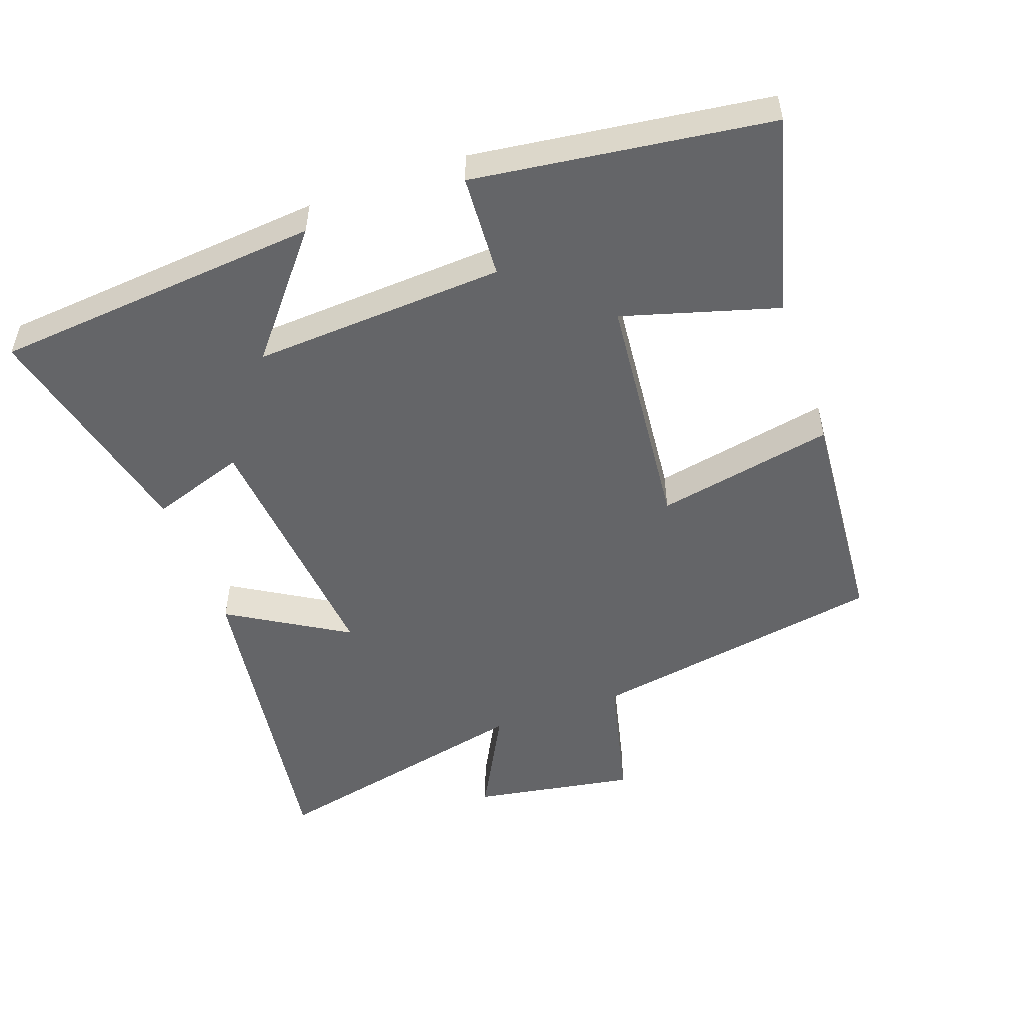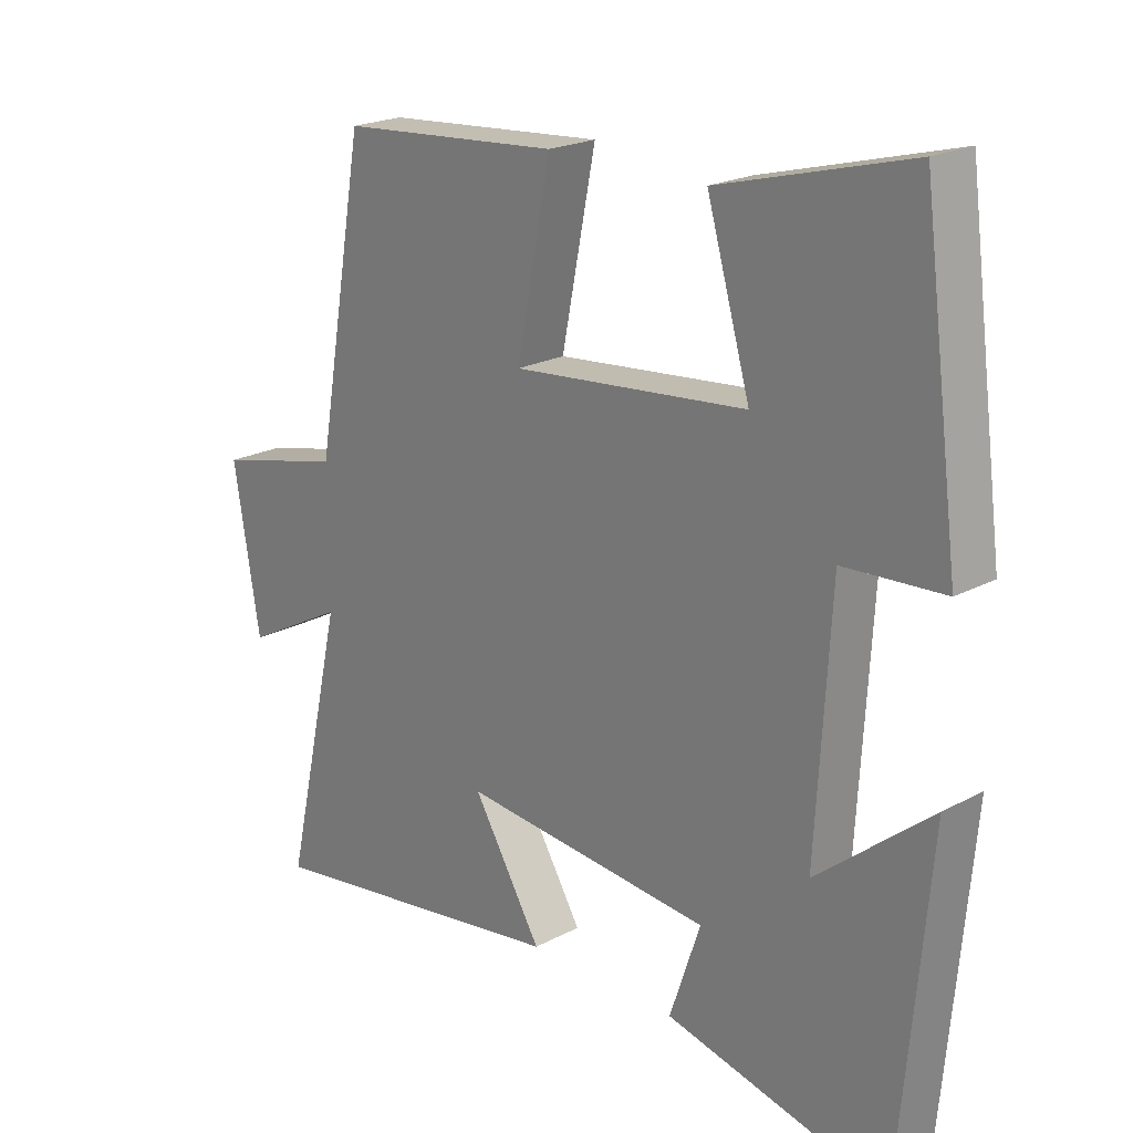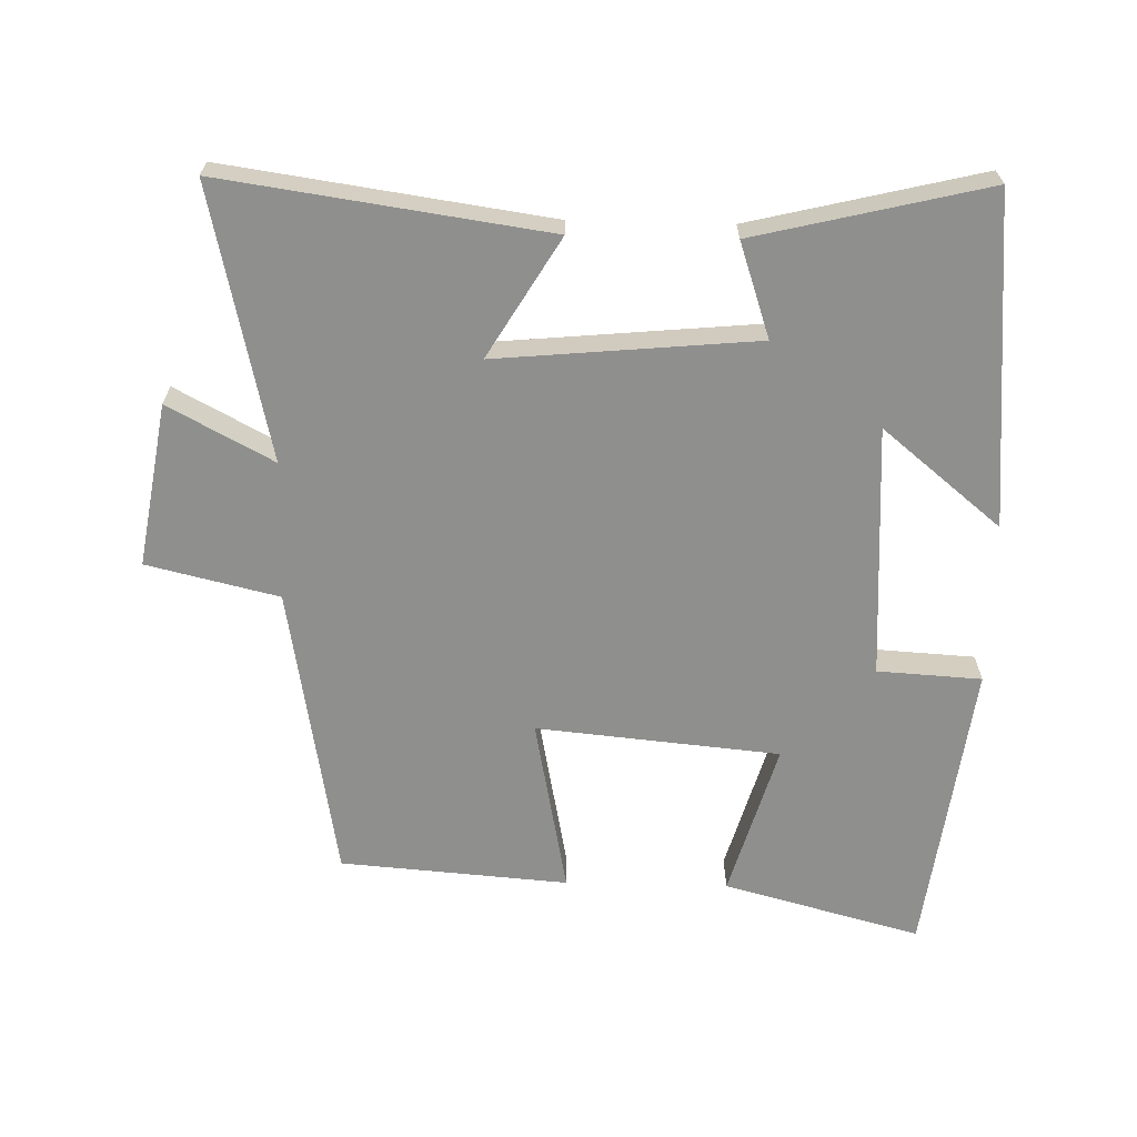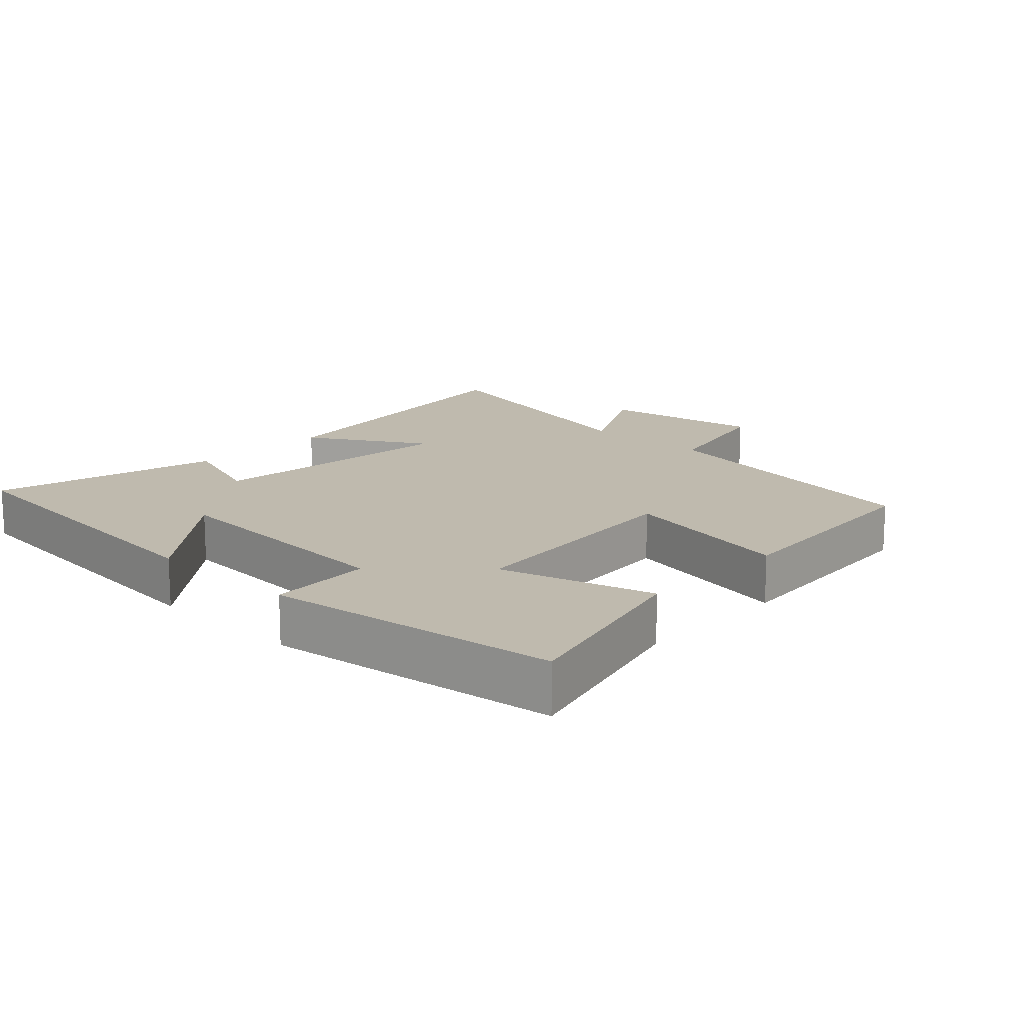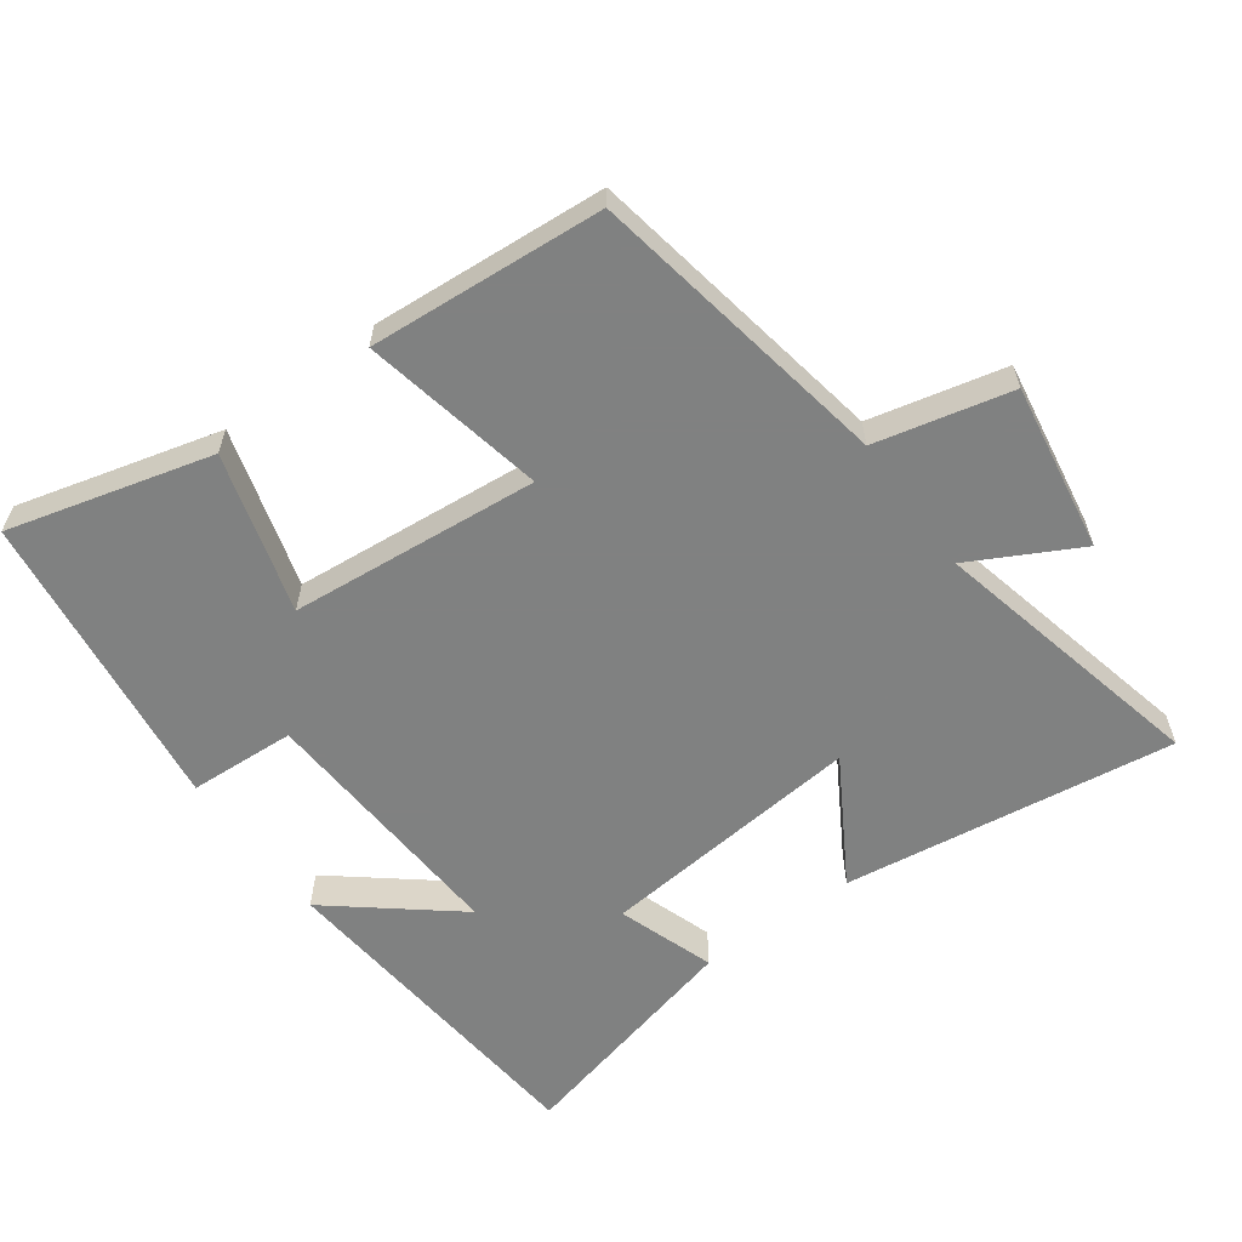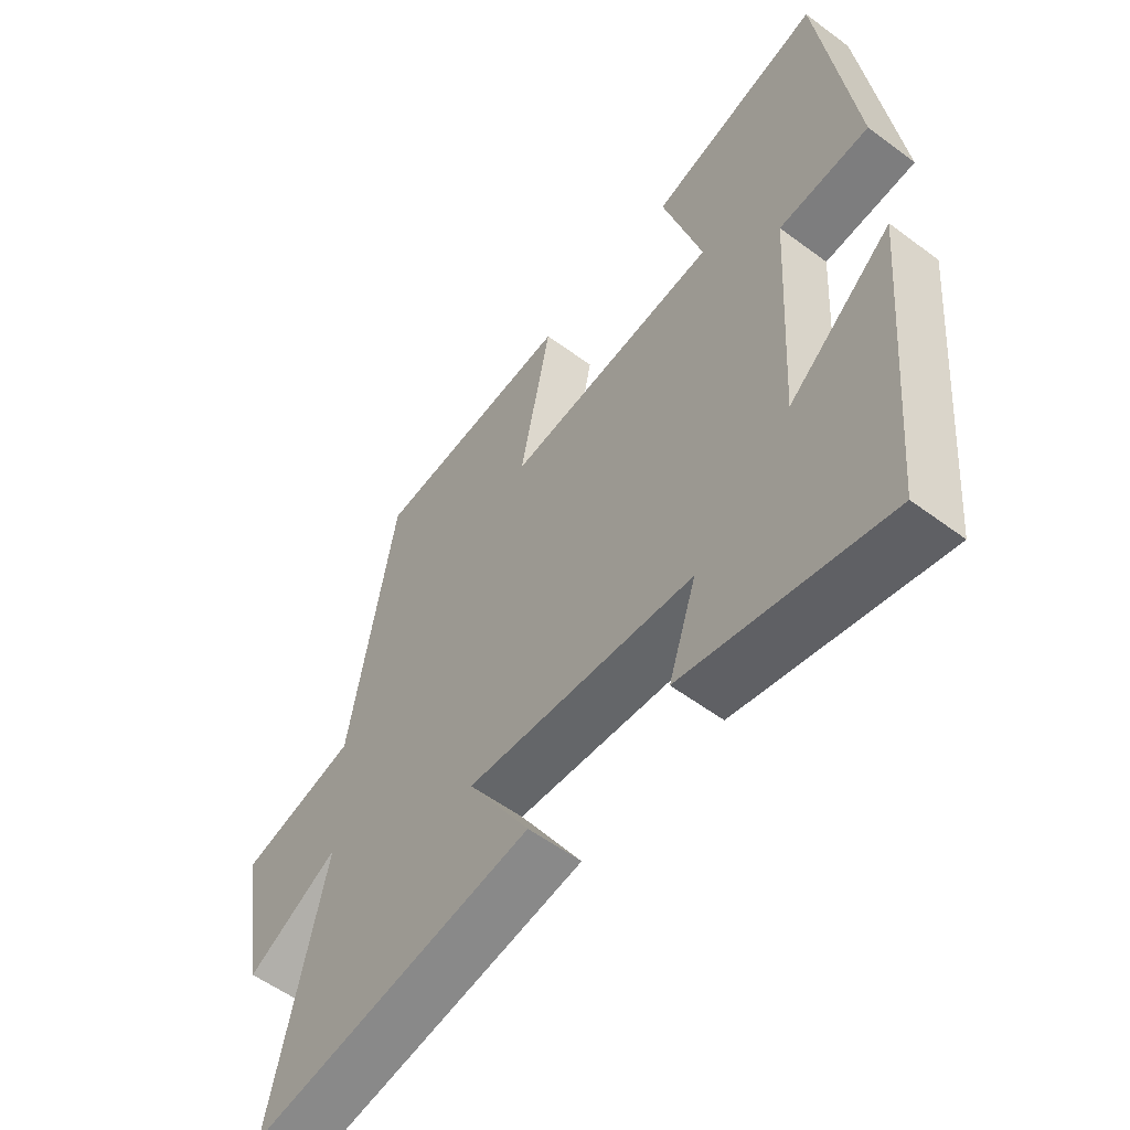
<metadata>
{"format":"obj","ext":"obj","renderer":"f3d","projection":"perspective","resolution":1024,"background":"white","views":[{"elev":-51.5,"azim":-70.4,"up":"+Y"},{"elev":21.1,"azim":-133.5,"up":"+Z"},{"elev":-65.2,"azim":178.6,"up":"+Y"},{"elev":15.6,"azim":-46.4,"up":"+Y"},{"elev":-60.3,"azim":36.2,"up":"+Y"},{"elev":-56.3,"azim":-127.9,"up":"+Z"}]}
</metadata>
<code>
v -0.456 0.07 -0.582
v -0.5 0.07 -0.096
v -0.325 0.07 -0.239
v -0.347 0.07 0.133
v -0.5 0.07 0.142
v -0.443 0.07 0.578
v -0.152 0.07 0.5
v -0.218 0.07 0.272
v 0.14 0.07 0.238
v 0.088 0.07 0.5
v 0.424 0.07 0.474
v 0.5 0.07 0.036
v 0.694 0.07 -0.01
v 0.654 0.07 -0.25
v 0.5 0.07 -0.168
v 0.59 0.07 -0.568
v 0.114 0.07 -0.5
v 0.219 0.07 -0.325
v -0.163 0.07 -0.361
v -0.116 0.07 -0.5
v -0.456 0 -0.582
v -0.5 0 -0.096
v -0.325 0 -0.239
v -0.347 0 0.133
v -0.5 0 0.142
v -0.443 0 0.578
v -0.152 0 0.5
v -0.218 0 0.272
v 0.14 0 0.238
v 0.088 0 0.5
v 0.424 0 0.474
v 0.5 0 0.036
v 0.694 0 -0.01
v 0.654 0 -0.25
v 0.5 0 -0.168
v 0.59 0 -0.568
v 0.114 0 -0.5
v 0.219 0 -0.325
v -0.163 0 -0.361
v -0.116 0 -0.5
f 19 20 1
f 15 16 17 18
f 15 18 19
f 12 13 14 15
f 11 12 15
f 10 11 15
f 9 10 15
f 8 9 15 19
f 6 7 8
f 5 6 8
f 4 5 8
f 3 4 8 19
f 1 2 3
f 1 3 19
f 21 40 39
f 38 37 36 35
f 39 38 35
f 35 34 33 32
f 35 32 31
f 35 31 30
f 35 30 29
f 39 35 29 28
f 28 27 26
f 28 26 25
f 28 25 24
f 39 28 24 23
f 23 22 21
f 39 23 21
f 1 21 22 2
f 2 22 23 3
f 3 23 24 4
f 4 24 25 5
f 5 25 26 6
f 6 26 27 7
f 7 27 28 8
f 8 28 29 9
f 9 29 30 10
f 10 30 31 11
f 11 31 32 12
f 12 32 33 13
f 13 33 34 14
f 14 34 35 15
f 15 35 36 16
f 16 36 37 17
f 17 37 38 18
f 18 38 39 19
f 19 39 40 20
f 20 40 21 1

</code>
